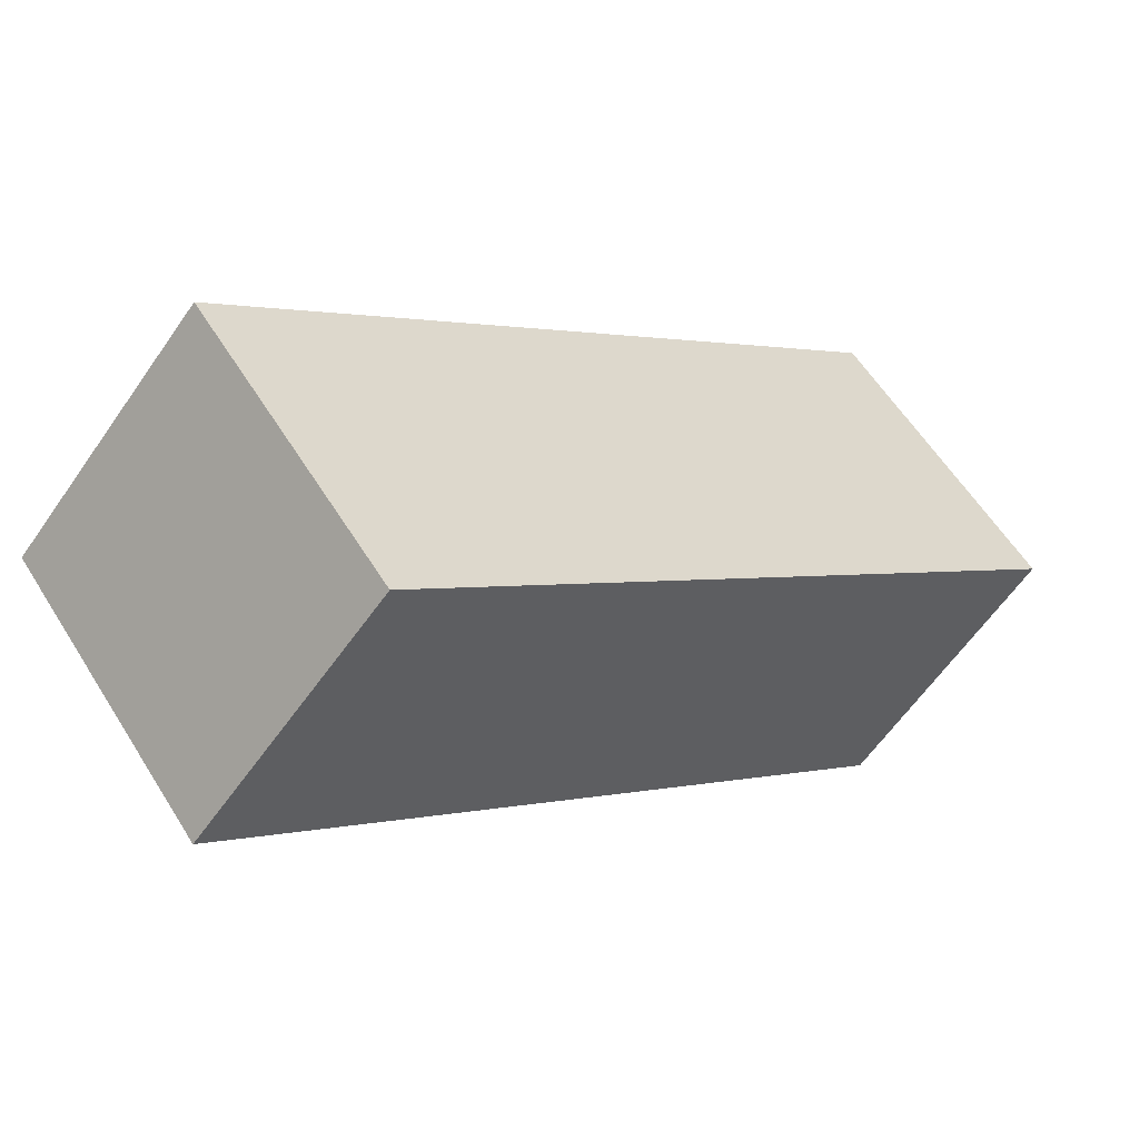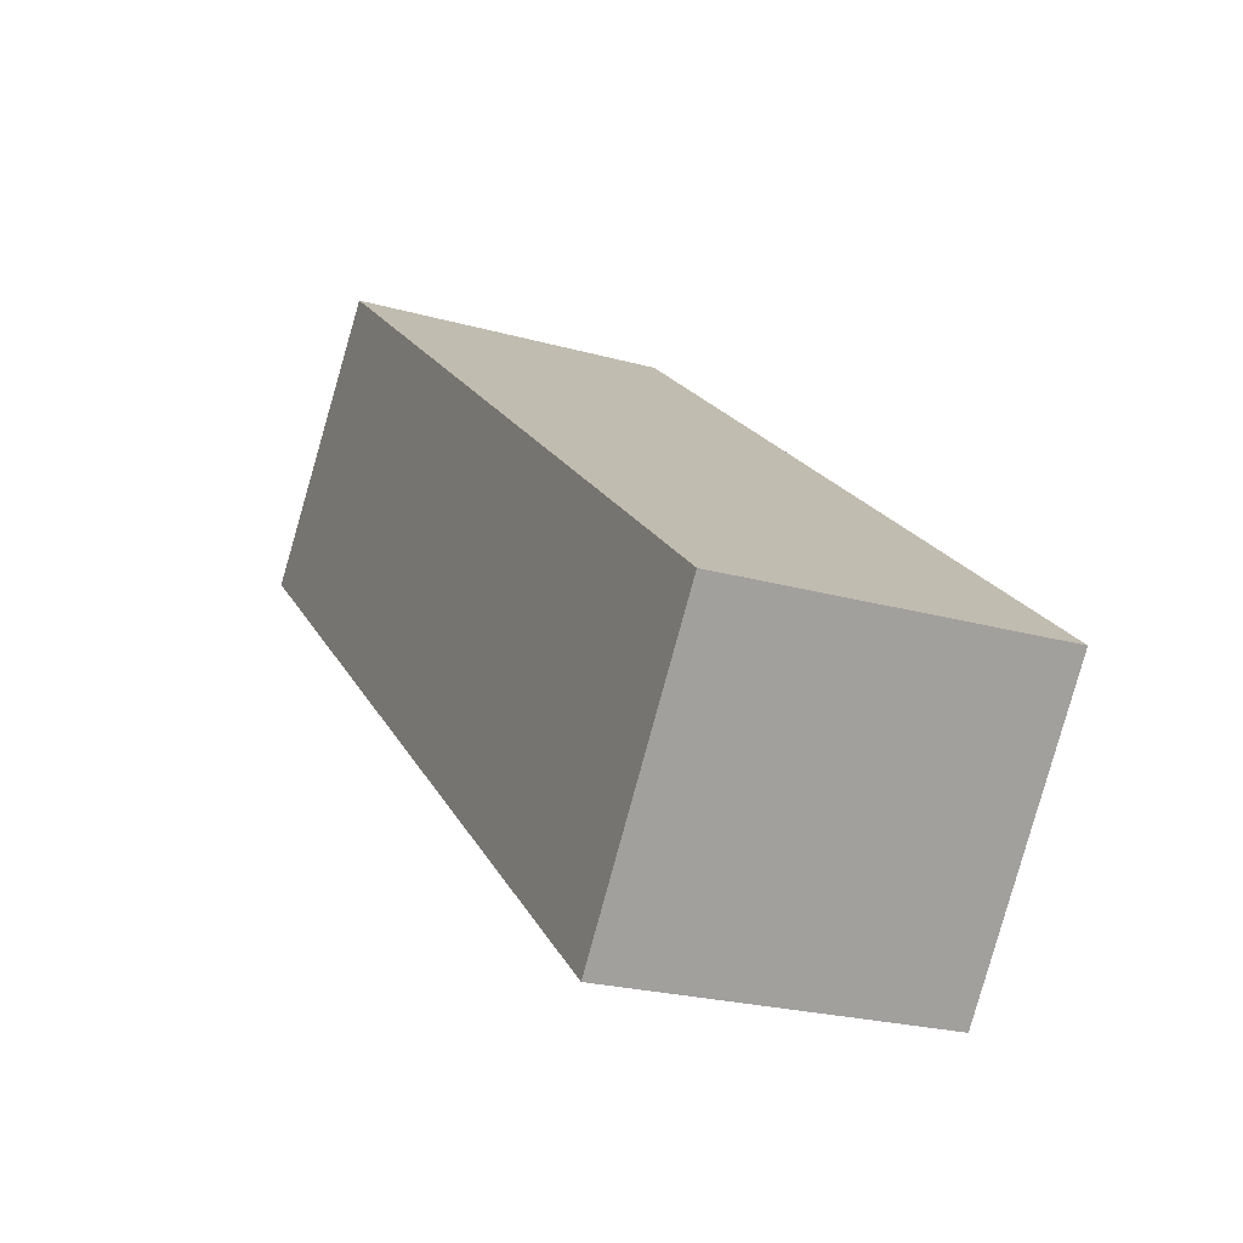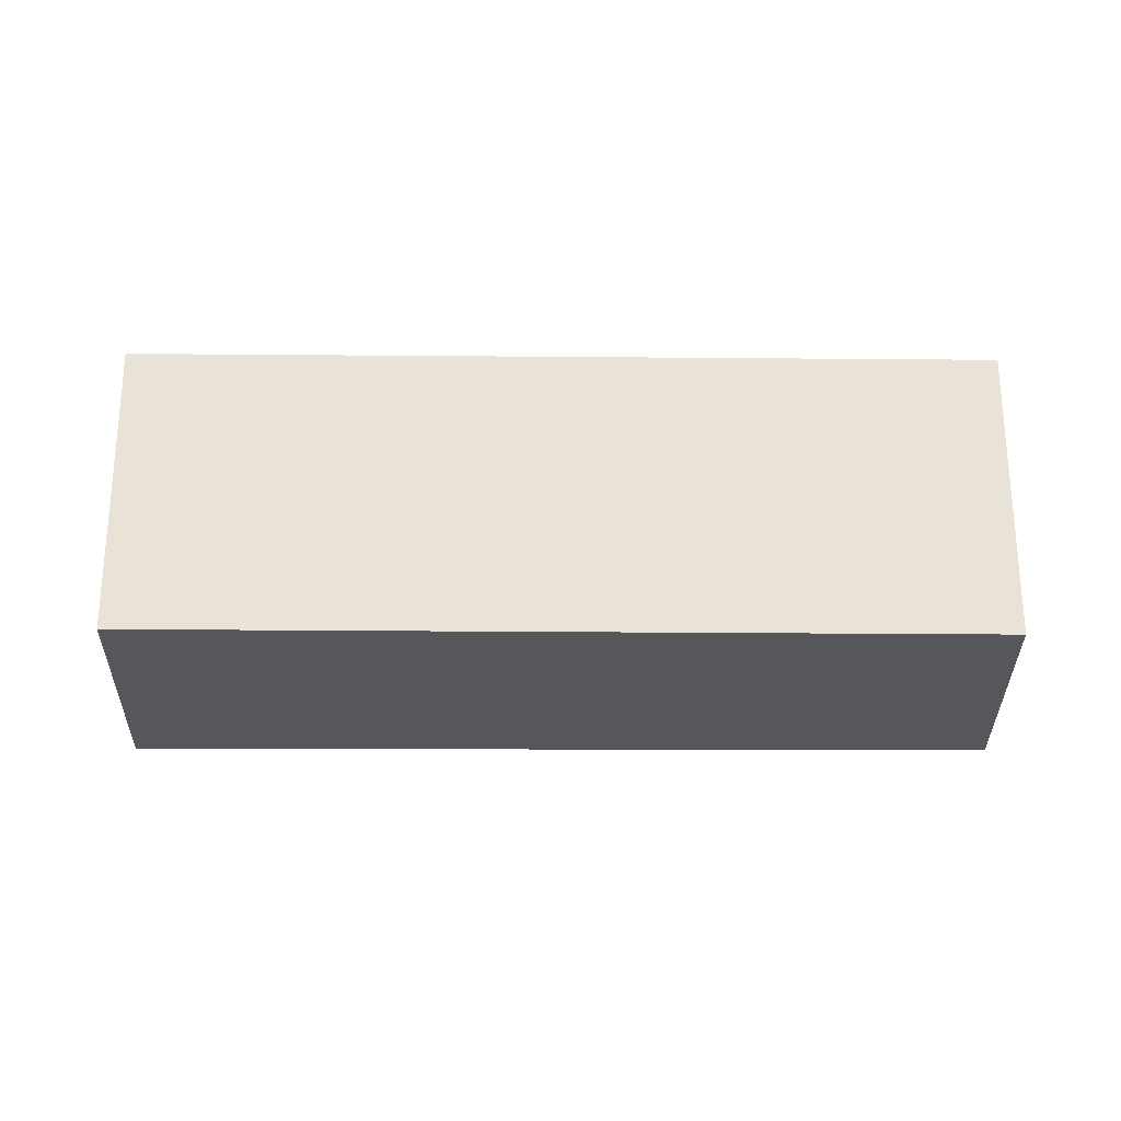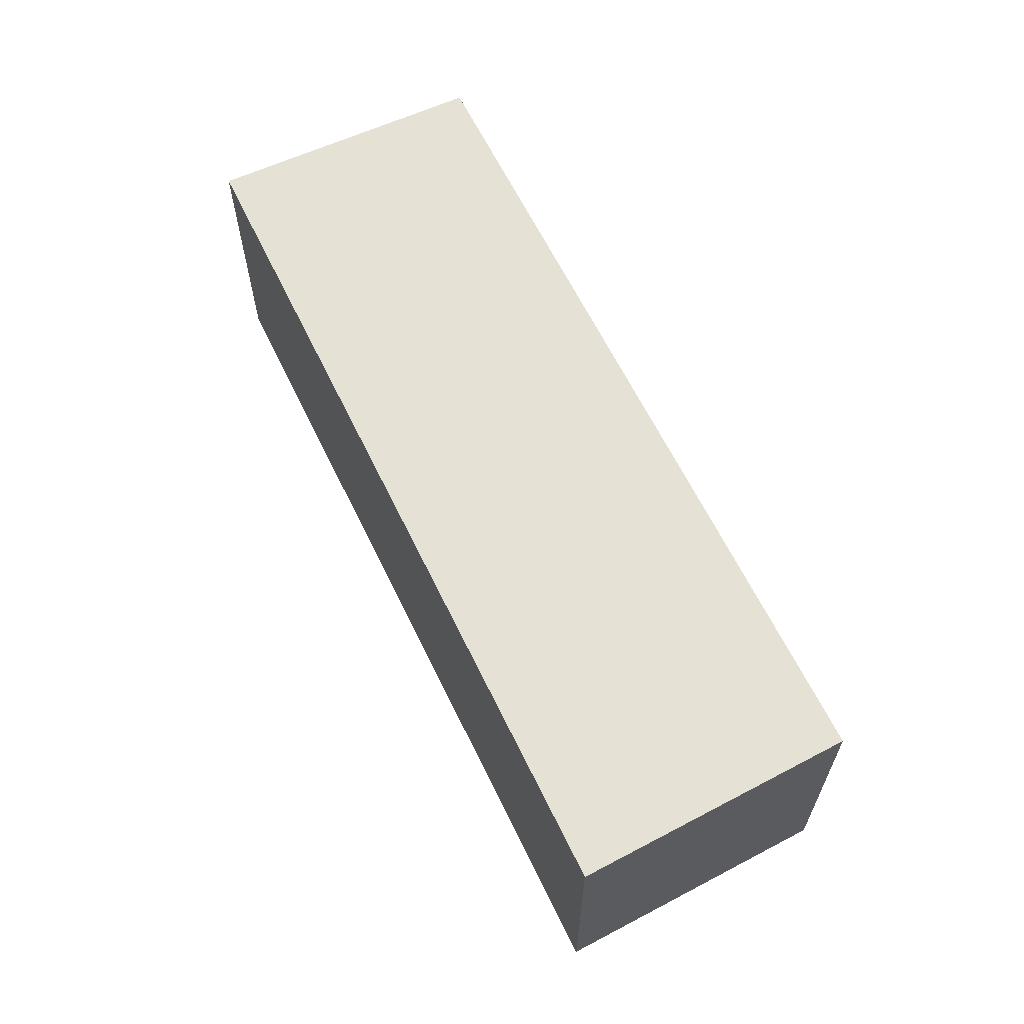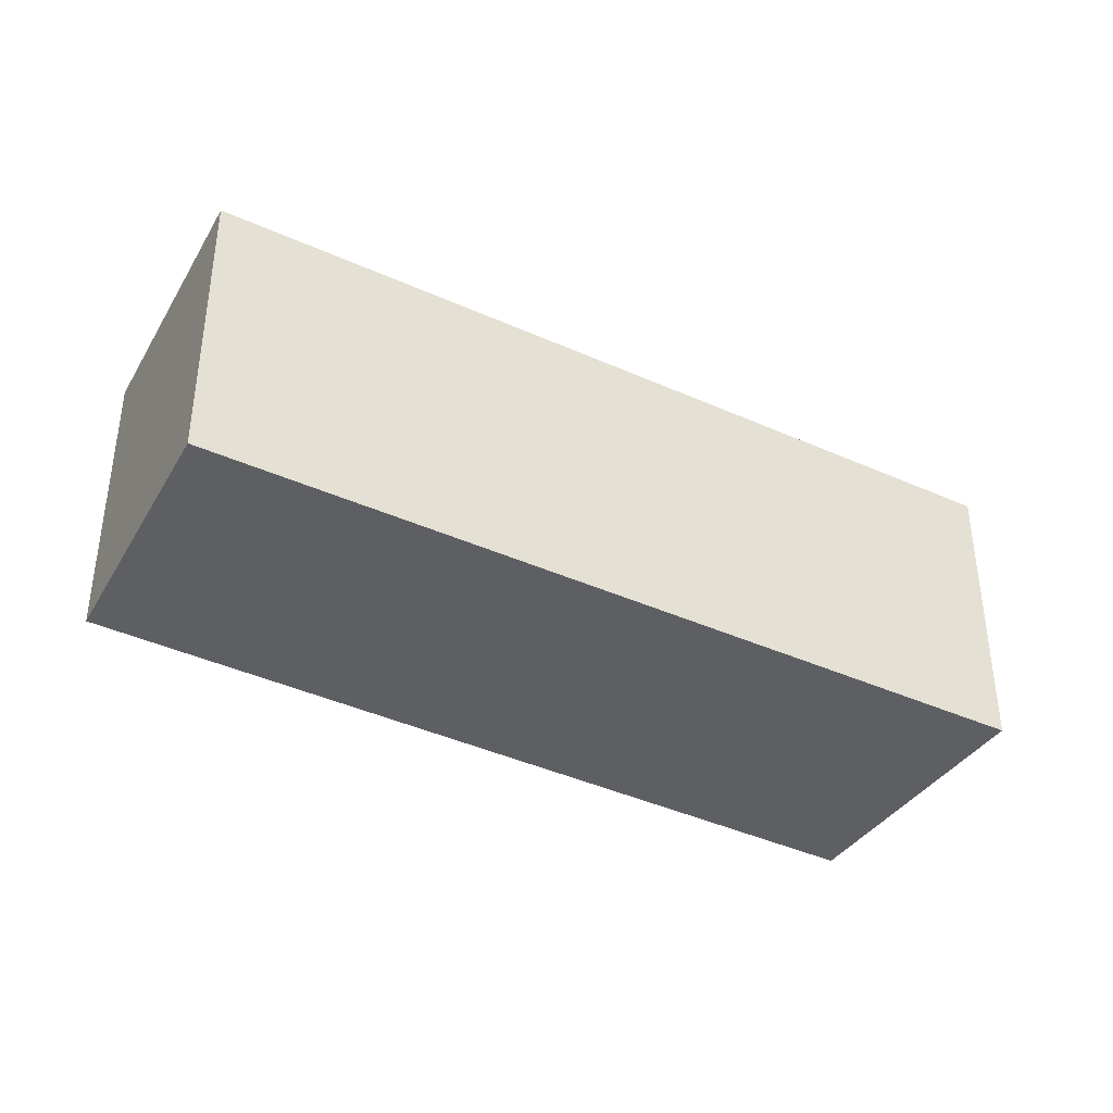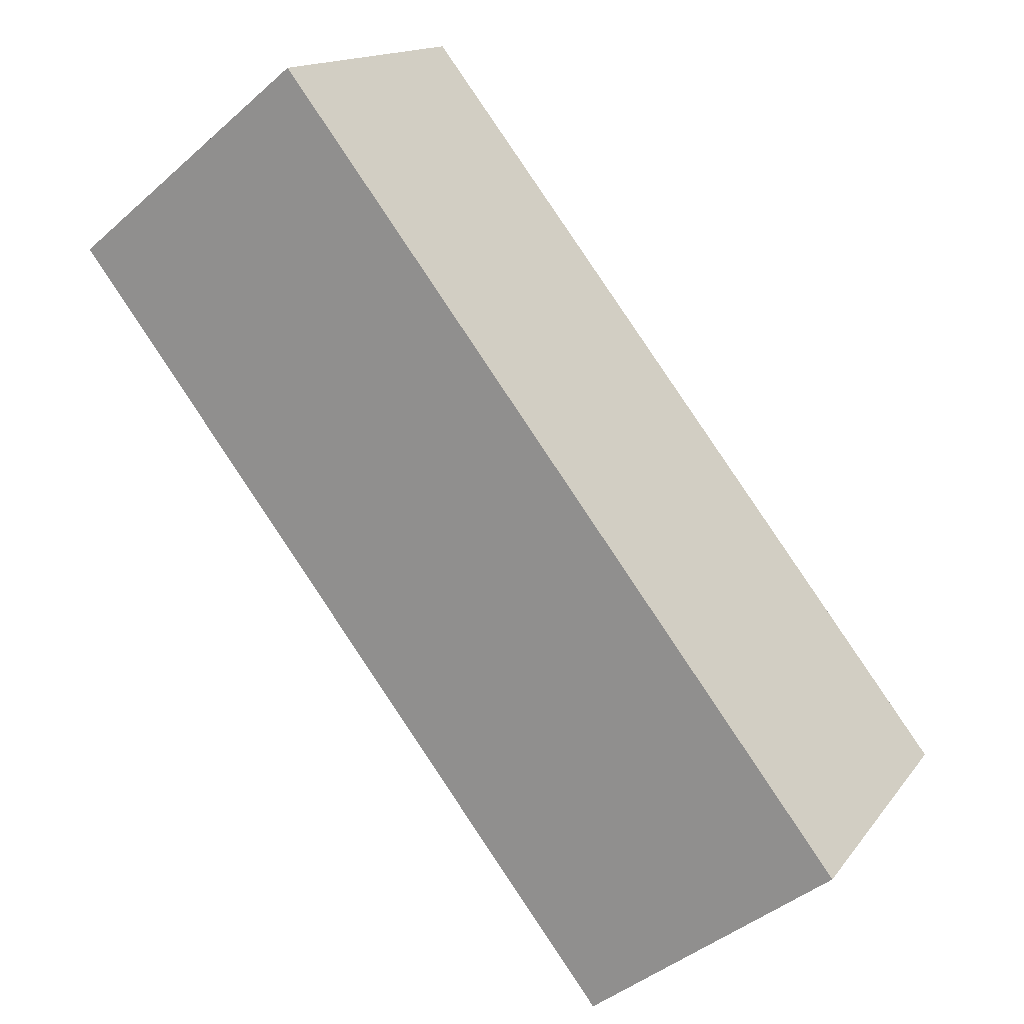
<metadata>
{"format":"obj","ext":"obj","renderer":"f3d","projection":"perspective","resolution":1024,"background":"white","views":[{"elev":58.3,"azim":148.3,"up":"+Z"},{"elev":-23.2,"azim":-115.5,"up":"+Z"},{"elev":-27.2,"azim":-39.7,"up":"+Y"},{"elev":64.6,"azim":-155.4,"up":"+Y"},{"elev":-39.7,"azim":111.4,"up":"+Y"},{"elev":-42.8,"azim":136.1,"up":"+Z"}]}
</metadata>
<code>
v  1.016 1.746 -1.335
v  3.892 1.746 3.144
v  4.97 1.746 1.922
v  0 1.746 1.069e-16
v  4.97 -1.177e-16 1.922
v  1.016 8.175e-17 -1.335
v  0 0 0
v  3.892 -1.925e-16 3.144
g defaultobject
f 1 2 3
f 2 1 4
f 5 1 3
f 1 5 6
f 6 4 1
f 4 6 7
f 7 2 4
f 2 7 8
f 8 3 2
f 3 8 5
f 8 6 5
f 6 8 7

</code>
